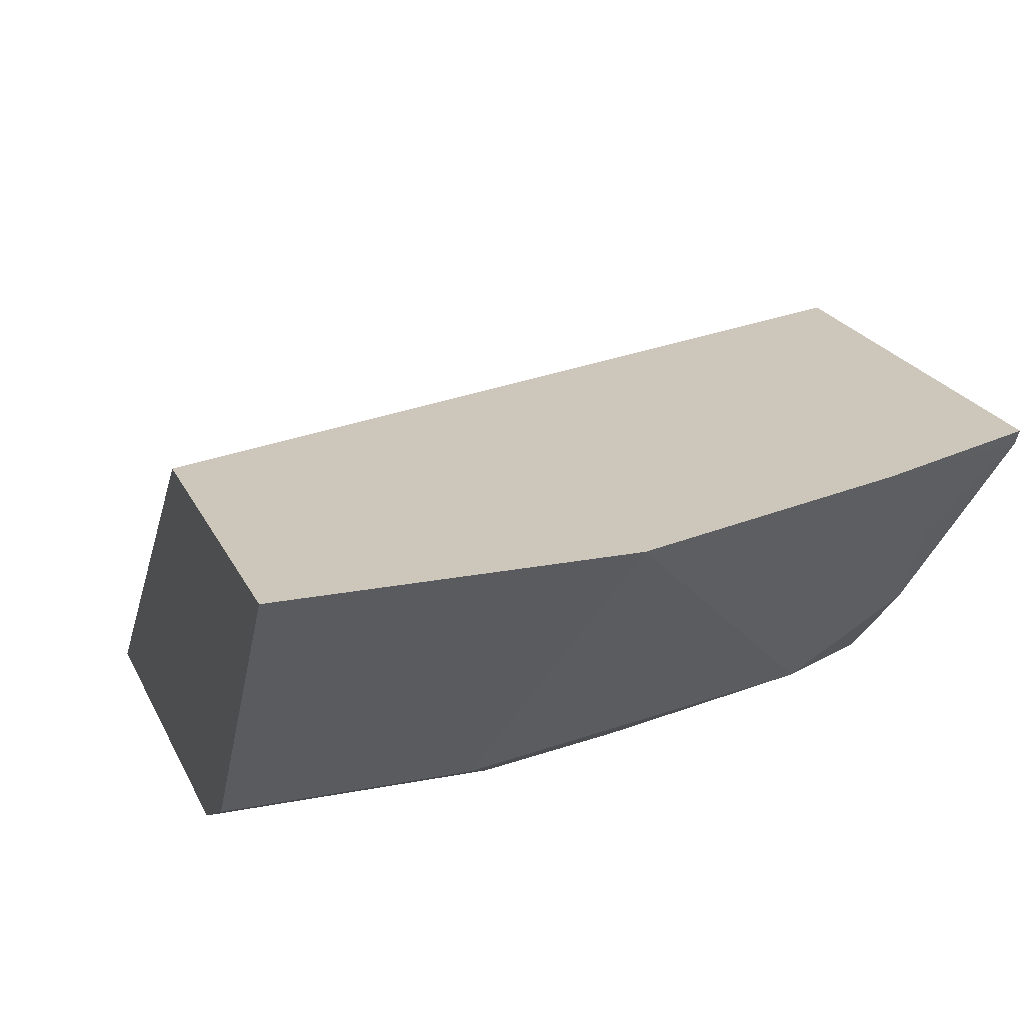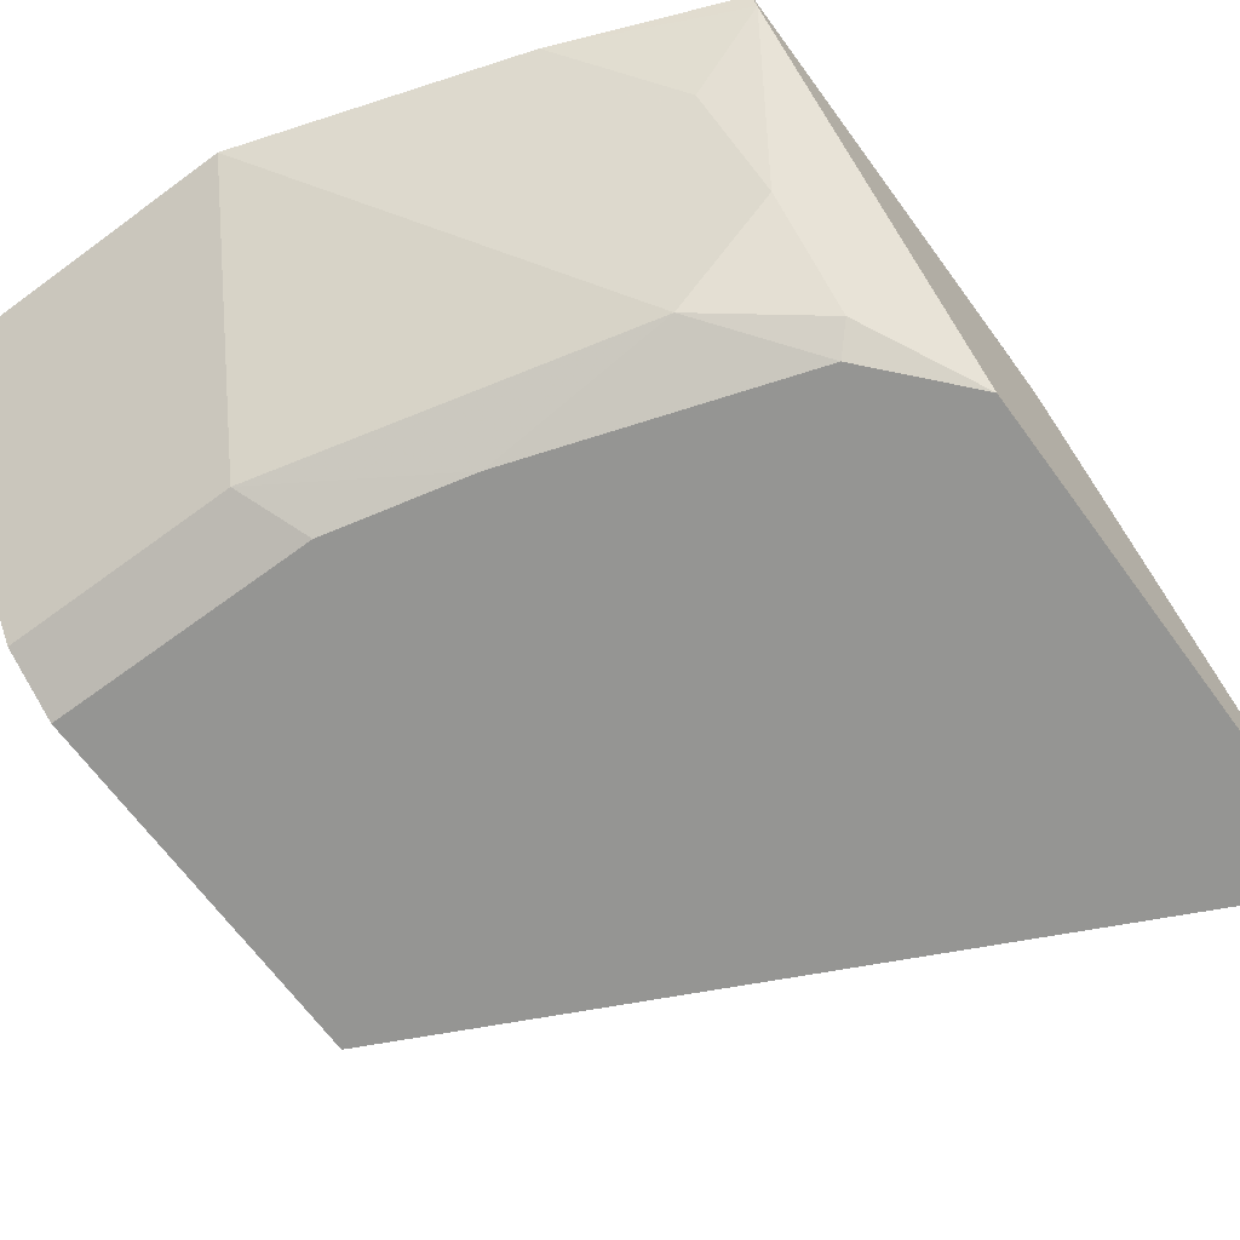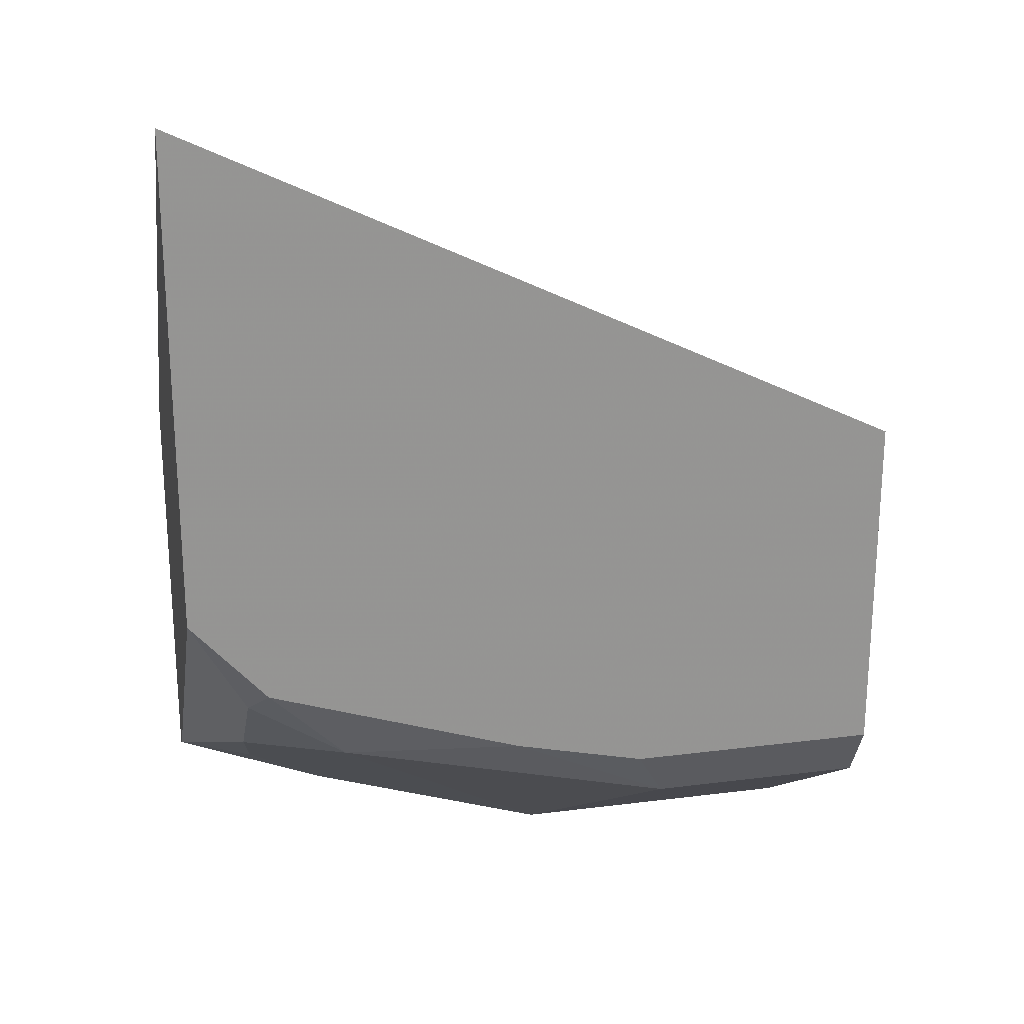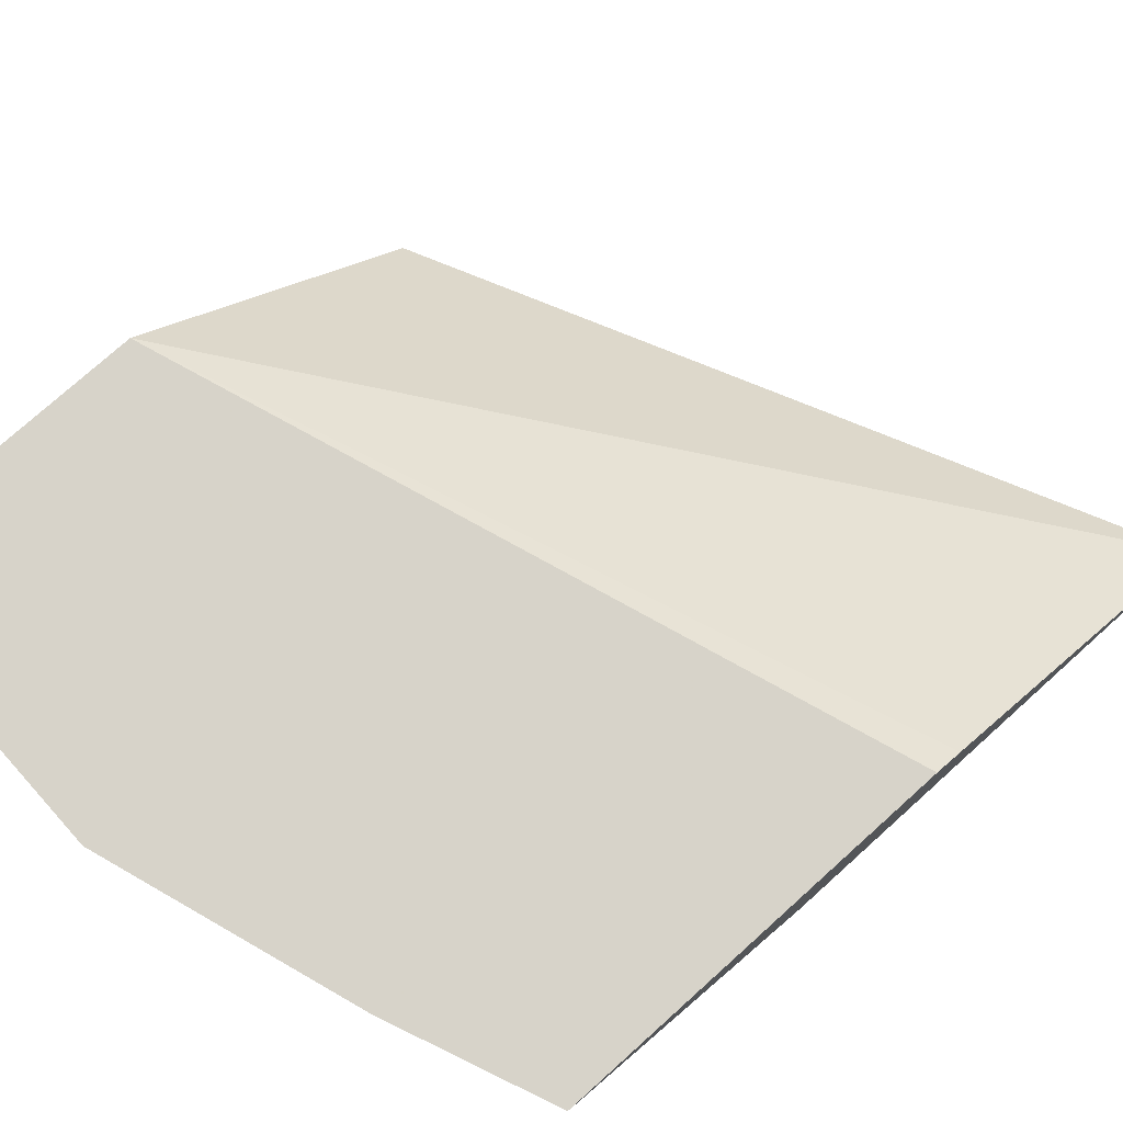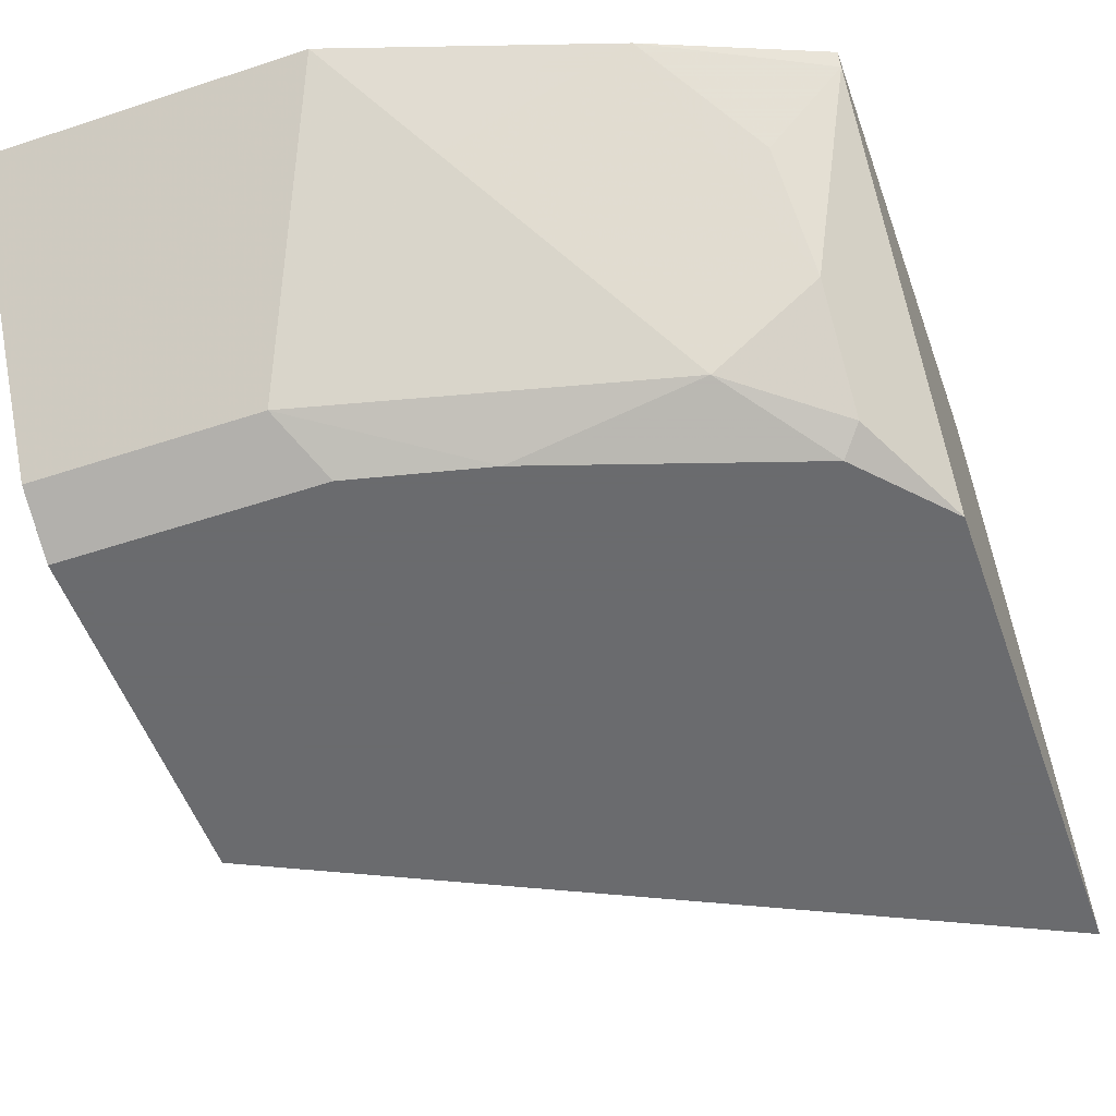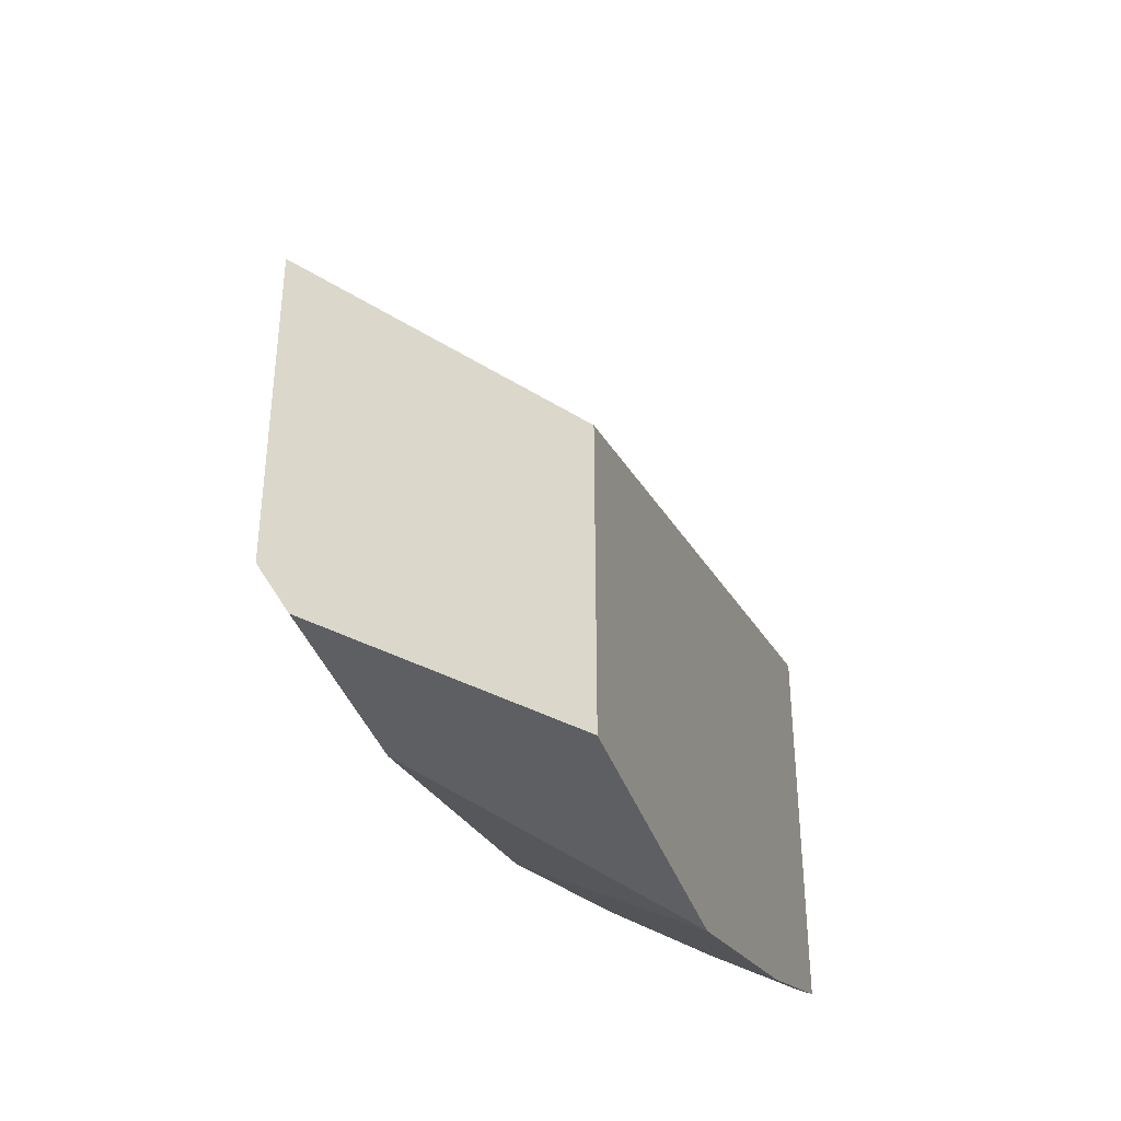
<metadata>
{"format":"obj","ext":"obj","renderer":"f3d","projection":"perspective","resolution":1024,"background":"white","views":[{"elev":21.3,"azim":160.6,"up":"+Y"},{"elev":-67.3,"azim":-143.7,"up":"+Y"},{"elev":22.9,"azim":-12.3,"up":"+Z"},{"elev":76.4,"azim":-131.9,"up":"+Y"},{"elev":-53.3,"azim":-160.5,"up":"+Y"},{"elev":-38.1,"azim":108.1,"up":"+Z"}]}
</metadata>
<code>
v 0.007172 -0.7792 -0.342
v -0.2927 -0.7792 -0.1965
v 0.007172 -0.7792 -0.4889
v 0.007172 -0.6575 -0.4595
v -0.2927 -0.6658 -0.3431
v -0.2927 -0.7792 -0.4041
v -0.09794 -0.7792 -0.4889
v 0.007172 -0.765 -0.5139
v 0.007172 -0.6575 -0.5855
v -0.2927 -0.6575 -0.3555
v -0.2927 -0.7781 -0.4052
v -0.2689 -0.7709 -0.4482
v -0.2606 -0.7792 -0.4399
v -0.1531 -0.7792 -0.4758
v -0.08368 -0.765 -0.5139
v -0.1196 -0.6575 -0.5855
v -0.2927 -0.6575 -0.5228
v -0.2927 -0.7709 -0.4124
v -0.2689 -0.7351 -0.4841
v -0.2271 -0.765 -0.4781
v -0.1912 -0.7291 -0.5139
v -0.1554 -0.6933 -0.5498
v -0.1972 -0.6634 -0.5558
v -0.2266 -0.6575 -0.5499
v -0.2927 -0.6587 -0.5222
v -0.2927 -0.6871 -0.4962
v -0.2927 -0.6755 -0.5078
v -0.2927 -0.6634 -0.5199
v -0.2629 -0.6933 -0.5139
v -0.2331 -0.6992 -0.5199
v -0.1852 -0.6873 -0.5438
f 16 23 24
f 16 22 23
f 15 20 21
f 15 22 16
f 15 21 22
f 12 18 19
f 13 20 14
f 12 20 13
f 12 19 20
f 17 24 25
f 11 18 12
f 14 20 15
f 18 26 19
f 21 30 24
f 19 27 28
f 19 28 29
f 19 29 24
f 19 24 30
f 19 30 21
f 19 21 20
f 21 24 31
f 21 31 22
f 22 31 24
f 22 24 23
f 24 29 28
f 24 28 25
f 8 16 9
f 19 26 27
f 8 15 16
f 4 16 24
f 6 12 13
f 7 14 15
f 1 6 13
f 1 13 14
f 1 14 7
f 1 7 3
f 1 3 8
f 1 8 9
f 1 9 4
f 1 4 2
f 2 5 10
f 2 10 17
f 2 17 25
f 2 25 28
f 1 2 6
f 2 27 26
f 2 28 27
f 4 10 5
f 4 17 10
f 4 24 17
f 4 9 16
f 6 11 12
f 3 7 15
f 2 4 5
f 2 11 6
f 2 18 11
f 2 26 18
f 3 15 8

</code>
